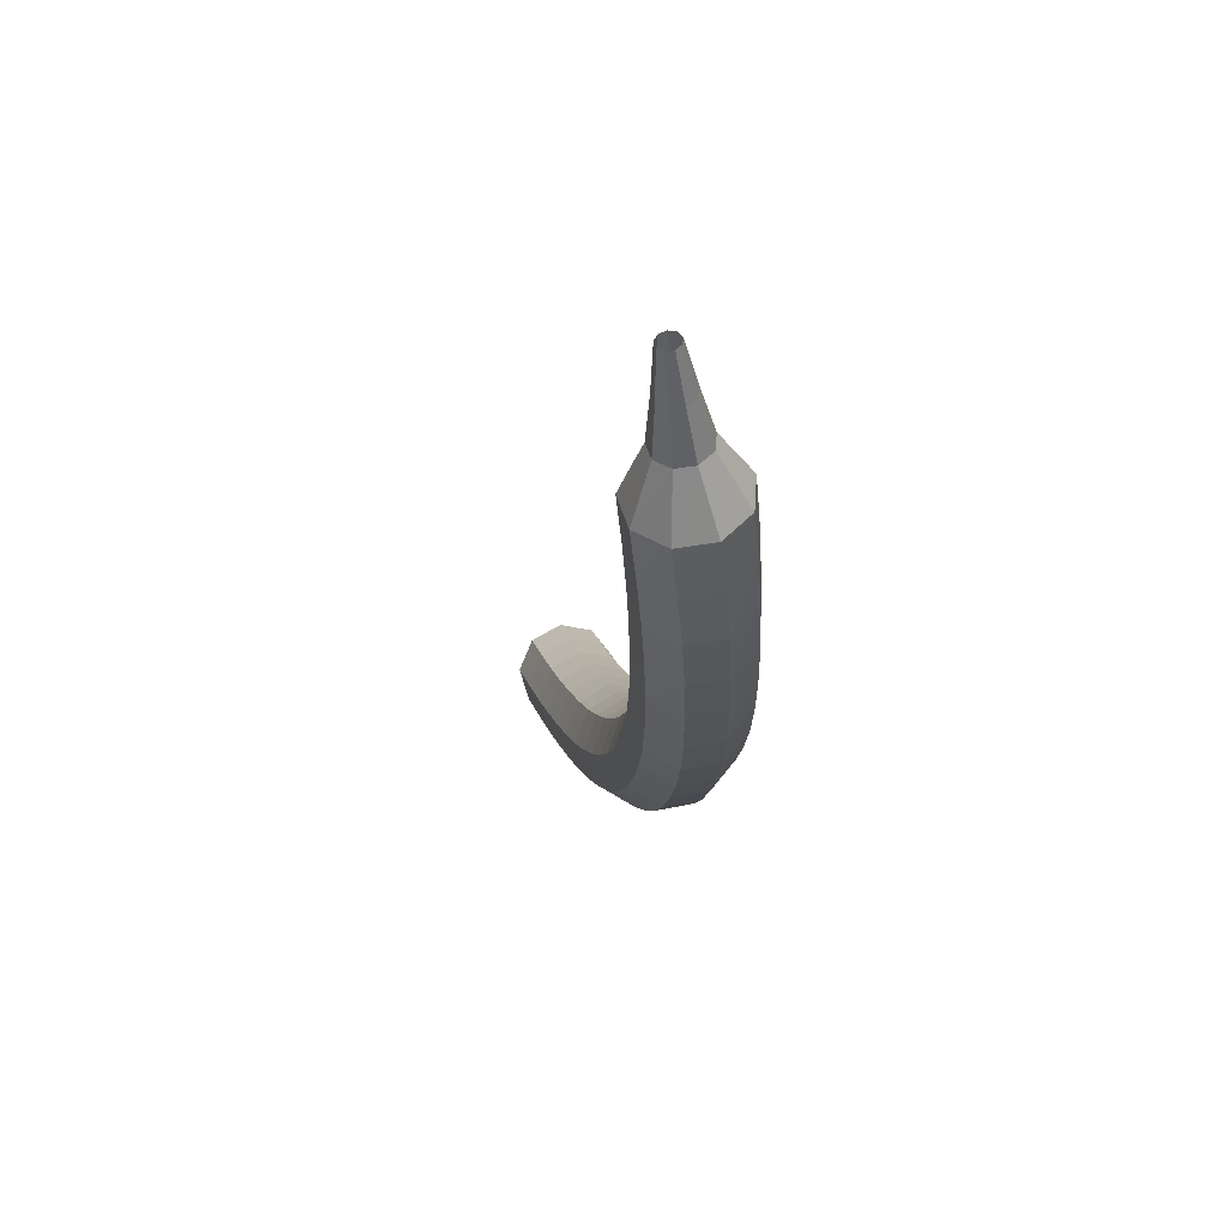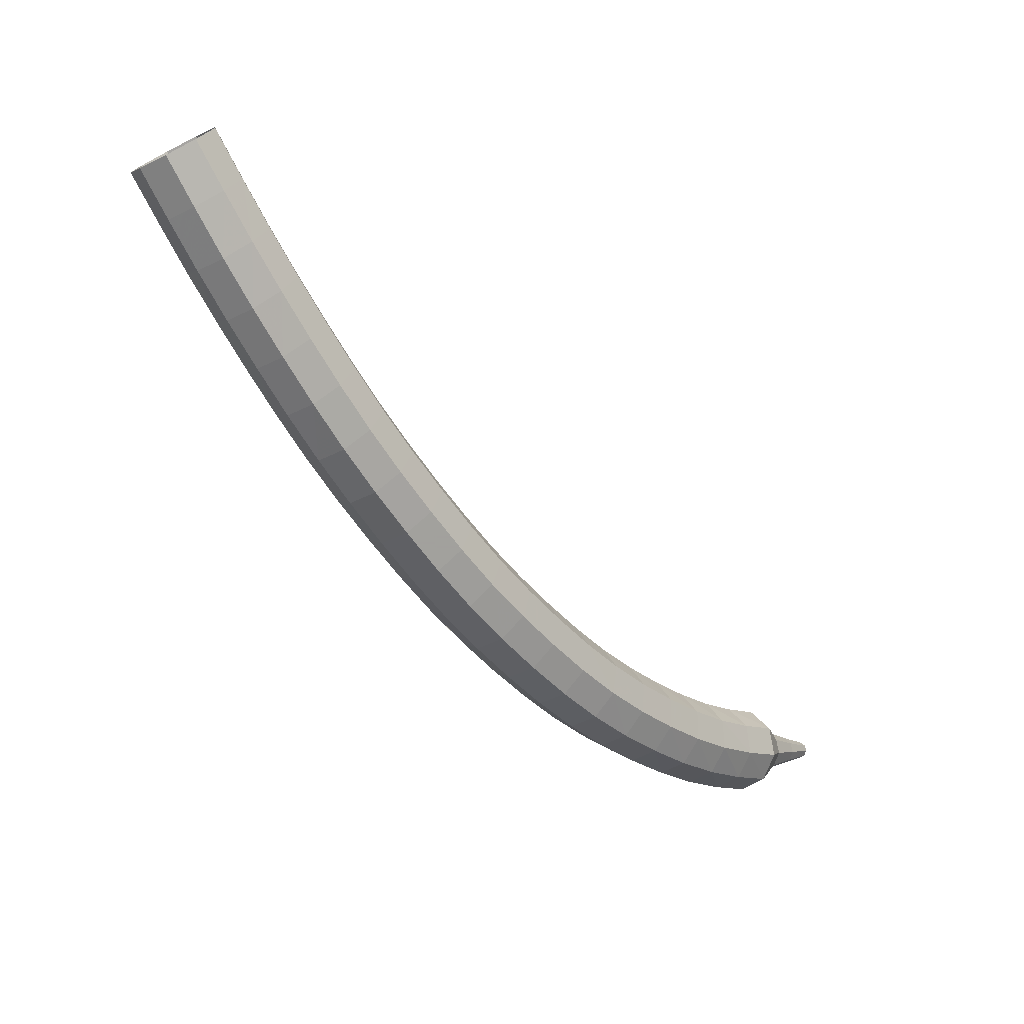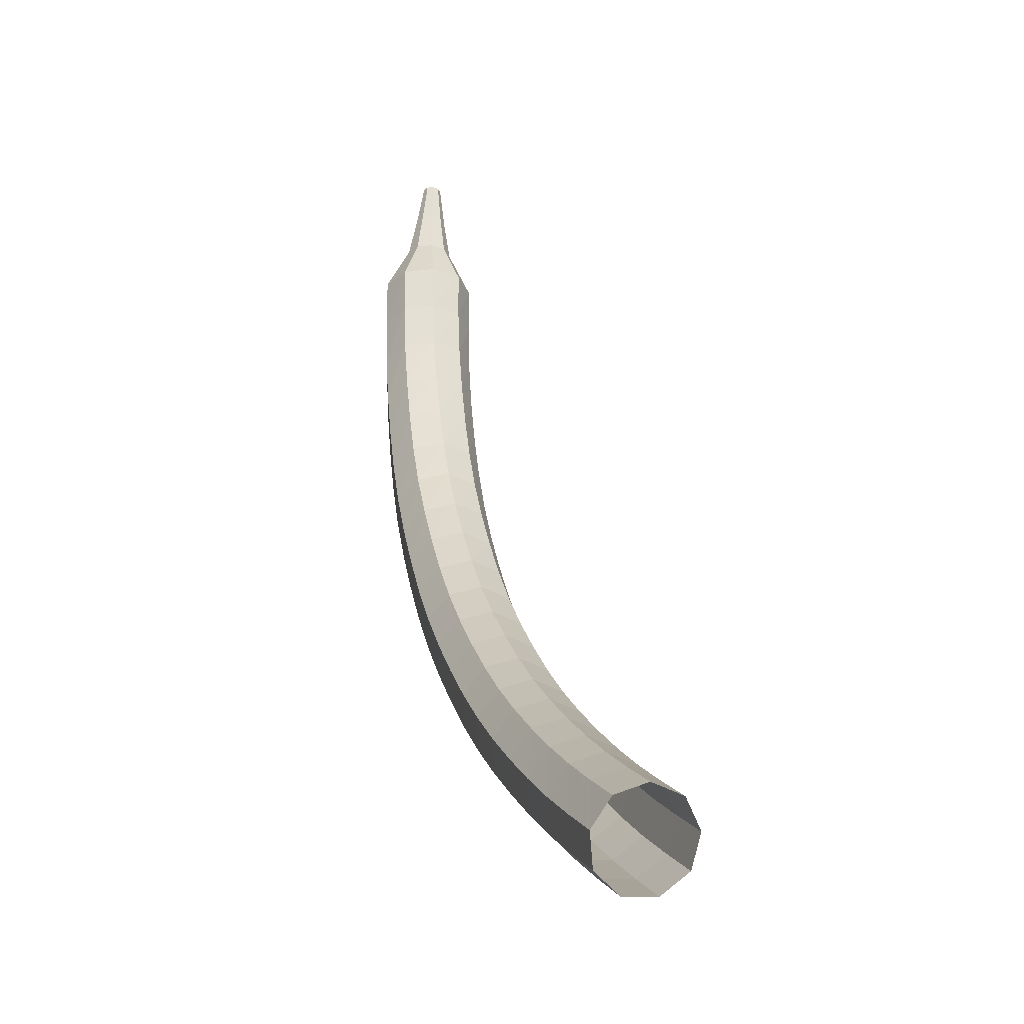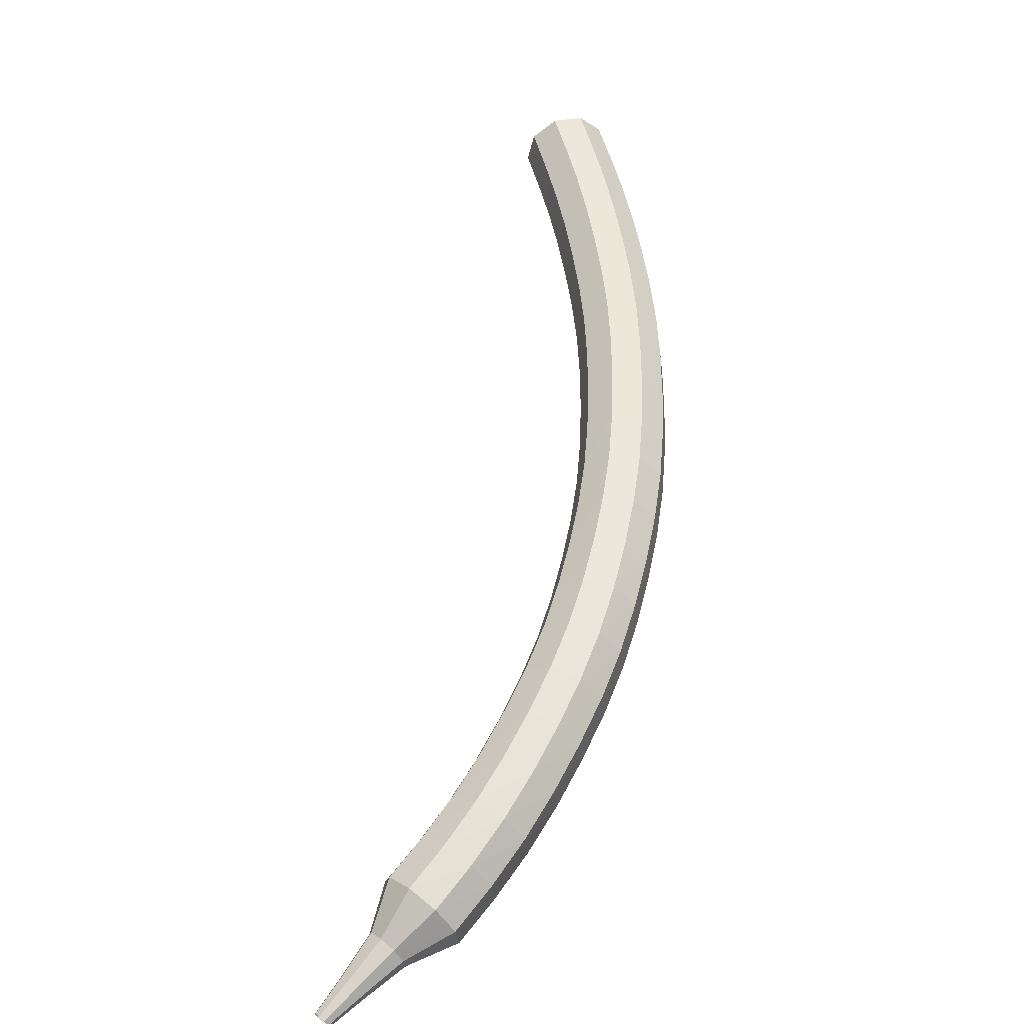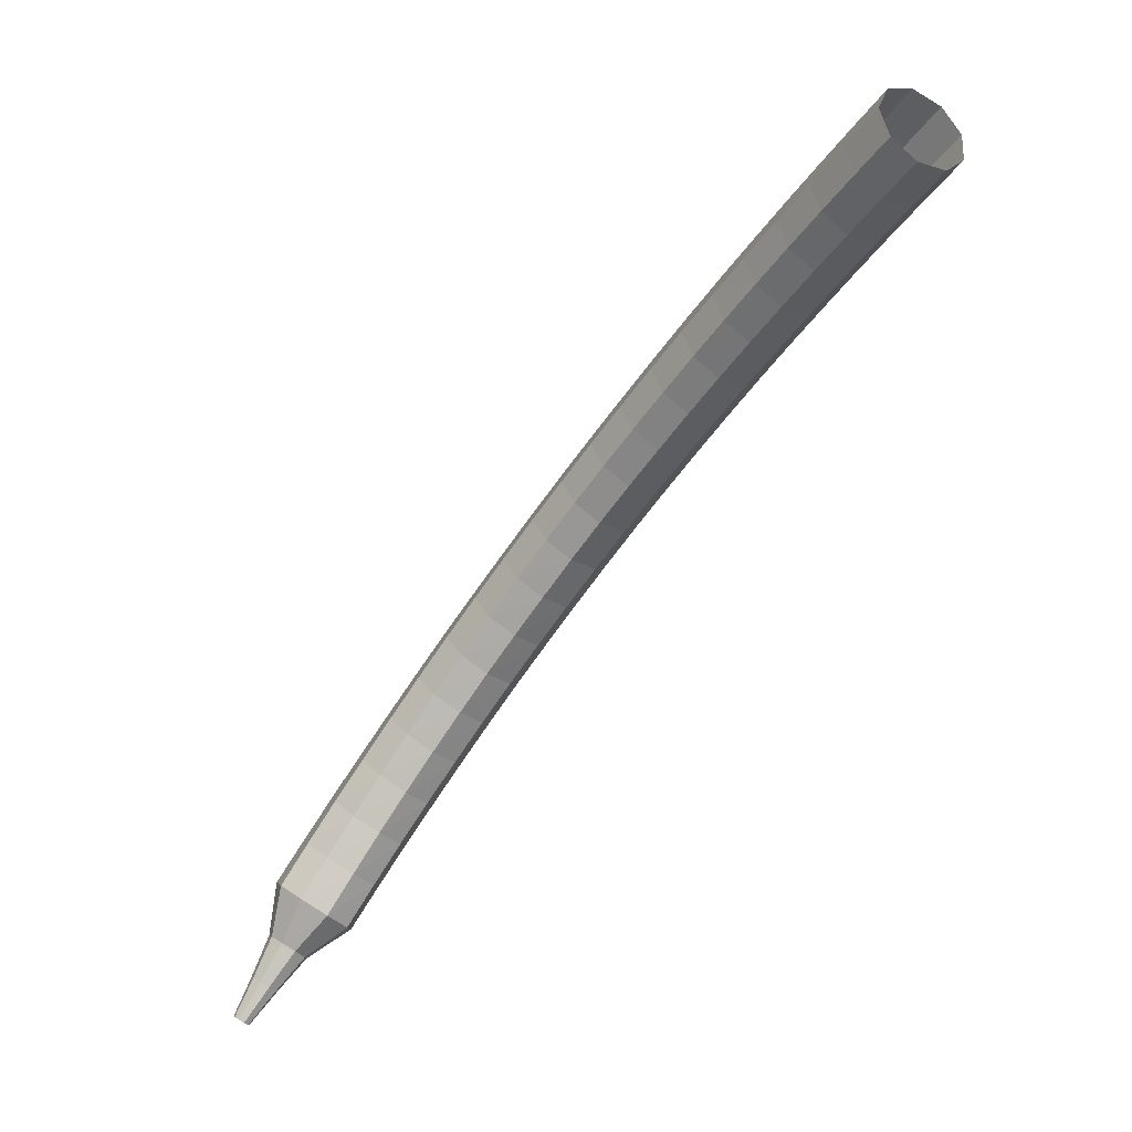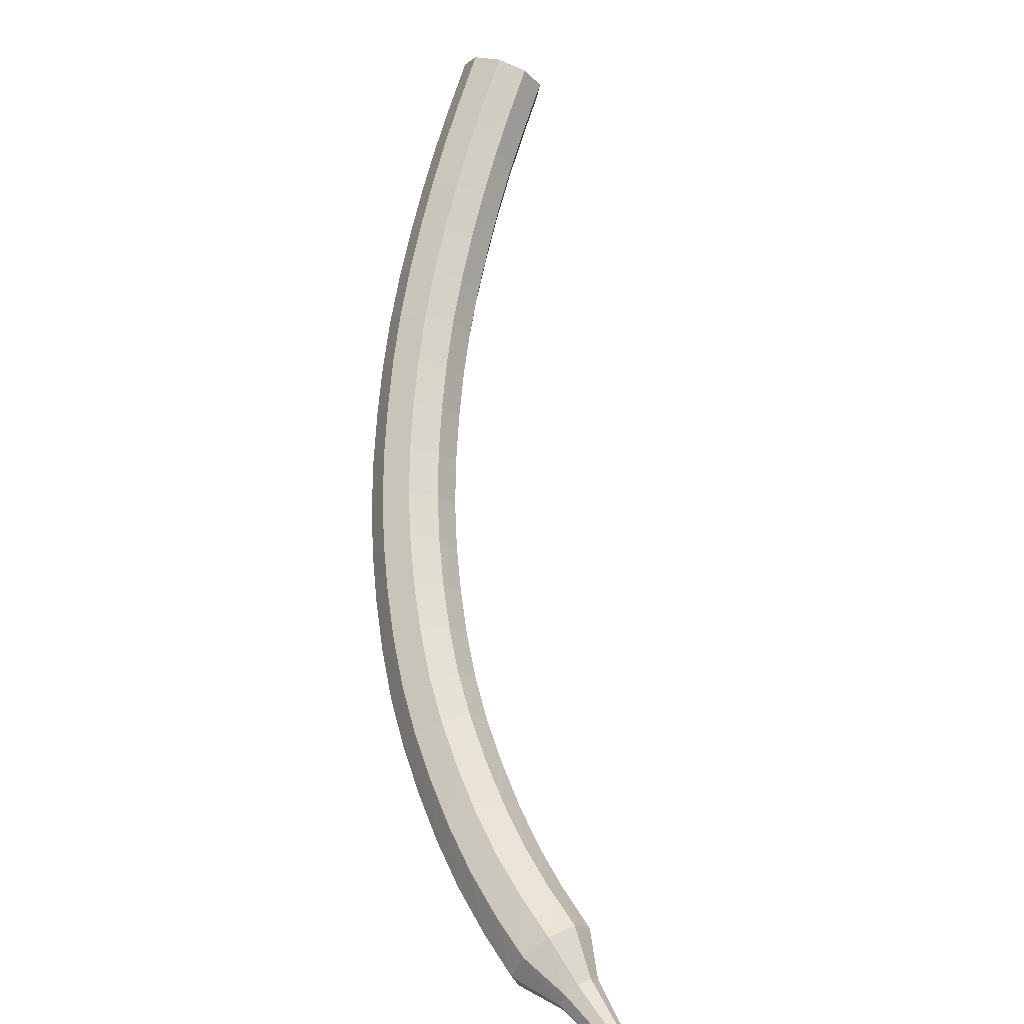
<metadata>
{"format":"obj","ext":"obj","renderer":"f3d","projection":"perspective","resolution":1024,"background":"white","views":[{"elev":-1.2,"azim":-41.0,"up":"+Z"},{"elev":34.5,"azim":-177.7,"up":"+Y"},{"elev":23.6,"azim":133.1,"up":"+Z"},{"elev":-70.8,"azim":86.3,"up":"+Y"},{"elev":39.9,"azim":-5.6,"up":"+Y"},{"elev":14.7,"azim":-84.0,"up":"+Y"}]}
</metadata>
<code>
g tube1
v 119 129.8 106.5
v 119.4 129.8 105.8
v 120.1 129.6 105.4
v 120.8 129.1 105.5
v 121.2 128.7 106.1
v 121.1 128.5 107
v 120.5 128.6 107.6
v 119.8 129 107.7
v 119.2 129.4 107.3
v 119 129.8 106.5
v 118.4 128.6 106.2
v 118.7 128.6 105.4
v 119.4 128.3 105
v 120.2 127.9 105.1
v 120.6 127.5 105.7
v 120.4 127.3 106.6
v 119.9 127.4 107.2
v 119.1 127.8 107.3
v 118.5 128.2 106.9
v 118.4 128.6 106.2
v 117.7 127.4 105.8
v 118.1 127.4 105
v 118.7 127.1 104.6
v 119.5 126.7 104.7
v 119.9 126.3 105.4
v 119.8 126.1 106.2
v 119.2 126.2 106.8
v 118.5 126.6 107
v 117.9 127.1 106.6
v 117.7 127.4 105.8
v 117 126.2 105.5
v 117.4 126.2 104.7
v 118 125.9 104.3
v 118.7 125.4 104.4
v 119.2 125 105.1
v 119.1 124.9 105.9
v 118.5 125 106.5
v 117.8 125.4 106.7
v 117.2 125.9 106.3
v 117 126.2 105.5
v 116.3 125 105.2
v 116.6 124.9 104.4
v 117.3 124.6 104
v 118 124.2 104.1
v 118.4 123.8 104.8
v 118.4 123.7 105.6
v 117.8 123.9 106.3
v 117.1 124.3 106.4
v 116.5 124.7 106
v 116.3 125 105.2
v 115.6 123.8 105
v 115.9 123.7 104.2
v 116.6 123.4 103.8
v 117.3 122.9 103.9
v 117.7 122.6 104.5
v 117.6 122.5 105.4
v 117.1 122.7 106
v 116.4 123.1 106.2
v 115.8 123.5 105.8
v 115.6 123.8 105
v 114.9 122.6 104.8
v 115.2 122.5 104
v 115.8 122.1 103.6
v 116.5 121.7 103.7
v 116.9 121.3 104.4
v 116.9 121.3 105.2
v 116.4 121.5 105.9
v 115.7 121.9 106
v 115.1 122.3 105.6
v 114.9 122.6 104.8
v 114.1 121.4 104.7
v 114.4 121.3 103.9
v 115 120.9 103.5
v 115.7 120.4 103.6
v 116.2 120.1 104.3
v 116.1 120.1 105.1
v 115.7 120.3 105.8
v 114.9 120.8 105.9
v 114.3 121.2 105.5
v 114.1 121.4 104.7
v 113.3 120.2 104.6
v 113.6 120 103.8
v 114.2 119.6 103.4
v 114.9 119.2 103.5
v 115.4 118.9 104.2
v 115.4 118.9 105.1
v 114.9 119.2 105.7
v 114.2 119.6 105.9
v 113.6 120 105.4
v 113.3 120.2 104.6
v 112.6 119 104.6
v 112.8 118.8 103.8
v 113.4 118.4 103.4
v 114.1 118 103.6
v 114.6 117.7 104.2
v 114.6 117.7 105.1
v 114.1 118 105.7
v 113.4 118.5 105.9
v 112.8 118.9 105.4
v 112.6 119 104.6
v 111.8 117.9 104.7
v 112 117.6 103.9
v 112.6 117.2 103.5
v 113.3 116.7 103.6
v 113.8 116.4 104.3
v 113.8 116.5 105.1
v 113.4 116.9 105.8
v 112.7 117.3 105.9
v 112.1 117.7 105.5
v 111.8 117.9 104.7
v 111 116.7 104.8
v 111.2 116.5 104.1
v 111.7 116 103.6
v 112.4 115.5 103.8
v 112.9 115.3 104.4
v 113 115.4 105.3
v 112.6 115.7 105.9
v 111.9 116.3 106.1
v 111.3 116.6 105.6
v 111 116.7 104.8
v 110.2 115.6 105.1
v 110.3 115.3 104.3
v 110.9 114.8 103.9
v 111.5 114.3 104
v 112.1 114.1 104.7
v 112.1 114.2 105.5
v 111.8 114.6 106.1
v 111.1 115.2 106.3
v 110.5 115.5 105.9
v 110.2 115.6 105.1
v 109.3 114.5 105.4
v 109.4 114.2 104.6
v 110 113.7 104.2
v 110.7 113.2 104.3
v 111.2 113 104.9
v 111.3 113.1 105.8
v 111 113.6 106.4
v 110.3 114.1 106.6
v 109.7 114.5 106.1
v 109.3 114.5 105.4
v 108.5 113.5 105.7
v 108.6 113.1 104.9
v 109.1 112.5 104.5
v 109.8 112 104.7
v 110.3 111.8 105.3
v 110.5 112 106.1
v 110.1 112.5 106.8
v 109.5 113.1 106.9
v 108.9 113.5 106.5
v 108.5 113.5 105.7
v 107.7 112.4 106.2
v 107.7 112 105.4
v 108.2 111.5 105
v 108.8 110.9 105.2
v 109.4 110.8 105.8
v 109.6 111 106.6
v 109.3 111.5 107.2
v 108.7 112.1 107.3
v 108.1 112.5 106.9
v 107.7 112.4 106.2
v 106.8 111.5 106.7
v 106.8 111 106
v 107.3 110.4 105.6
v 107.9 109.9 105.7
v 108.5 109.7 106.3
v 108.7 110 107.1
v 108.5 110.6 107.7
v 107.9 111.2 107.8
v 107.2 111.5 107.4
v 106.8 111.5 106.7
v 106 110.5 107.3
v 105.9 110.1 106.6
v 106.4 109.4 106.2
v 107 108.9 106.3
v 107.6 108.8 106.9
v 107.9 109 107.7
v 107.7 109.6 108.3
v 107.1 110.2 108.4
v 106.4 110.6 108
v 106 110.5 107.3
v 105.1 109.7 108
v 105.1 109.2 107.3
v 105.5 108.5 106.9
v 106.1 108 107
v 106.7 107.8 107.6
v 107 108.1 108.3
v 106.9 108.7 108.9
v 106.3 109.4 109
v 105.6 109.7 108.7
v 105.1 109.7 108
v 104.3 108.8 108.7
v 104.2 108.3 108
v 104.5 107.6 107.7
v 105.2 107.1 107.8
v 105.8 106.9 108.4
v 106.2 107.3 109.1
v 106.1 107.9 109.6
v 105.5 108.6 109.7
v 104.8 108.9 109.4
v 104.3 108.8 108.7
v 103.5 108.1 109.5
v 103.4 107.5 108.9
v 103.7 106.8 108.5
v 104.3 106.3 108.7
v 105 106.1 109.2
v 105.3 106.5 109.9
v 105.3 107.1 110.4
v 104.8 107.8 110.5
v 104.1 108.2 110.2
v 103.5 108.1 109.5
v 103.2 106.9 110.3
v 103.1 106.7 110
v 103.2 106.3 109.8
v 103.5 106 109.9
v 103.9 105.9 110.2
v 104.1 106.1 110.5
v 104 106.5 110.8
v 103.8 106.8 110.8
v 103.5 107 110.6
v 103.2 106.9 110.3
v 102.6 106.2 111.1
v 102.5 106 110.9
v 102.6 105.7 110.8
v 102.8 105.5 110.8
v 103.1 105.5 111
v 103.2 105.6 111.2
v 103.2 105.8 111.4
v 103 106.1 111.4
v 102.8 106.2 111.3
v 102.6 106.2 111.1
v 102 105.4 111.8
v 102 105.3 111.7
v 102 105.2 111.6
v 102.2 105.1 111.7
v 102.3 105 111.8
v 102.4 105.1 111.9
v 102.4 105.2 112
v 102.3 105.4 112
v 102.1 105.5 112
v 102 105.4 111.8
f 1 2 12
f 12 11 1
f 2 3 13
f 13 12 2
f 3 4 14
f 14 13 3
f 4 5 15
f 15 14 4
f 5 6 16
f 16 15 5
f 6 7 17
f 17 16 6
f 7 8 18
f 18 17 7
f 8 9 19
f 19 18 8
f 9 10 20
f 20 19 9
f 11 12 22
f 22 21 11
f 12 13 23
f 23 22 12
f 13 14 24
f 24 23 13
f 14 15 25
f 25 24 14
f 15 16 26
f 26 25 15
f 16 17 27
f 27 26 16
f 17 18 28
f 28 27 17
f 18 19 29
f 29 28 18
f 19 20 30
f 30 29 19
f 21 22 32
f 32 31 21
f 22 23 33
f 33 32 22
f 23 24 34
f 34 33 23
f 24 25 35
f 35 34 24
f 25 26 36
f 36 35 25
f 26 27 37
f 37 36 26
f 27 28 38
f 38 37 27
f 28 29 39
f 39 38 28
f 29 30 40
f 40 39 29
f 31 32 42
f 42 41 31
f 32 33 43
f 43 42 32
f 33 34 44
f 44 43 33
f 34 35 45
f 45 44 34
f 35 36 46
f 46 45 35
f 36 37 47
f 47 46 36
f 37 38 48
f 48 47 37
f 38 39 49
f 49 48 38
f 39 40 50
f 50 49 39
f 41 42 52
f 52 51 41
f 42 43 53
f 53 52 42
f 43 44 54
f 54 53 43
f 44 45 55
f 55 54 44
f 45 46 56
f 56 55 45
f 46 47 57
f 57 56 46
f 47 48 58
f 58 57 47
f 48 49 59
f 59 58 48
f 49 50 60
f 60 59 49
f 51 52 62
f 62 61 51
f 52 53 63
f 63 62 52
f 53 54 64
f 64 63 53
f 54 55 65
f 65 64 54
f 55 56 66
f 66 65 55
f 56 57 67
f 67 66 56
f 57 58 68
f 68 67 57
f 58 59 69
f 69 68 58
f 59 60 70
f 70 69 59
f 61 62 72
f 72 71 61
f 62 63 73
f 73 72 62
f 63 64 74
f 74 73 63
f 64 65 75
f 75 74 64
f 65 66 76
f 76 75 65
f 66 67 77
f 77 76 66
f 67 68 78
f 78 77 67
f 68 69 79
f 79 78 68
f 69 70 80
f 80 79 69
f 71 72 82
f 82 81 71
f 72 73 83
f 83 82 72
f 73 74 84
f 84 83 73
f 74 75 85
f 85 84 74
f 75 76 86
f 86 85 75
f 76 77 87
f 87 86 76
f 77 78 88
f 88 87 77
f 78 79 89
f 89 88 78
f 79 80 90
f 90 89 79
f 81 82 92
f 92 91 81
f 82 83 93
f 93 92 82
f 83 84 94
f 94 93 83
f 84 85 95
f 95 94 84
f 85 86 96
f 96 95 85
f 86 87 97
f 97 96 86
f 87 88 98
f 98 97 87
f 88 89 99
f 99 98 88
f 89 90 100
f 100 99 89
f 91 92 102
f 102 101 91
f 92 93 103
f 103 102 92
f 93 94 104
f 104 103 93
f 94 95 105
f 105 104 94
f 95 96 106
f 106 105 95
f 96 97 107
f 107 106 96
f 97 98 108
f 108 107 97
f 98 99 109
f 109 108 98
f 99 100 110
f 110 109 99
f 101 102 112
f 112 111 101
f 102 103 113
f 113 112 102
f 103 104 114
f 114 113 103
f 104 105 115
f 115 114 104
f 105 106 116
f 116 115 105
f 106 107 117
f 117 116 106
f 107 108 118
f 118 117 107
f 108 109 119
f 119 118 108
f 109 110 120
f 120 119 109
f 111 112 122
f 122 121 111
f 112 113 123
f 123 122 112
f 113 114 124
f 124 123 113
f 114 115 125
f 125 124 114
f 115 116 126
f 126 125 115
f 116 117 127
f 127 126 116
f 117 118 128
f 128 127 117
f 118 119 129
f 129 128 118
f 119 120 130
f 130 129 119
f 121 122 132
f 132 131 121
f 122 123 133
f 133 132 122
f 123 124 134
f 134 133 123
f 124 125 135
f 135 134 124
f 125 126 136
f 136 135 125
f 126 127 137
f 137 136 126
f 127 128 138
f 138 137 127
f 128 129 139
f 139 138 128
f 129 130 140
f 140 139 129
f 131 132 142
f 142 141 131
f 132 133 143
f 143 142 132
f 133 134 144
f 144 143 133
f 134 135 145
f 145 144 134
f 135 136 146
f 146 145 135
f 136 137 147
f 147 146 136
f 137 138 148
f 148 147 137
f 138 139 149
f 149 148 138
f 139 140 150
f 150 149 139
f 141 142 152
f 152 151 141
f 142 143 153
f 153 152 142
f 143 144 154
f 154 153 143
f 144 145 155
f 155 154 144
f 145 146 156
f 156 155 145
f 146 147 157
f 157 156 146
f 147 148 158
f 158 157 147
f 148 149 159
f 159 158 148
f 149 150 160
f 160 159 149
f 151 152 162
f 162 161 151
f 152 153 163
f 163 162 152
f 153 154 164
f 164 163 153
f 154 155 165
f 165 164 154
f 155 156 166
f 166 165 155
f 156 157 167
f 167 166 156
f 157 158 168
f 168 167 157
f 158 159 169
f 169 168 158
f 159 160 170
f 170 169 159
f 161 162 172
f 172 171 161
f 162 163 173
f 173 172 162
f 163 164 174
f 174 173 163
f 164 165 175
f 175 174 164
f 165 166 176
f 176 175 165
f 166 167 177
f 177 176 166
f 167 168 178
f 178 177 167
f 168 169 179
f 179 178 168
f 169 170 180
f 180 179 169
f 171 172 182
f 182 181 171
f 172 173 183
f 183 182 172
f 173 174 184
f 184 183 173
f 174 175 185
f 185 184 174
f 175 176 186
f 186 185 175
f 176 177 187
f 187 186 176
f 177 178 188
f 188 187 177
f 178 179 189
f 189 188 178
f 179 180 190
f 190 189 179
f 181 182 192
f 192 191 181
f 182 183 193
f 193 192 182
f 183 184 194
f 194 193 183
f 184 185 195
f 195 194 184
f 185 186 196
f 196 195 185
f 186 187 197
f 197 196 186
f 187 188 198
f 198 197 187
f 188 189 199
f 199 198 188
f 189 190 200
f 200 199 189
f 191 192 202
f 202 201 191
f 192 193 203
f 203 202 192
f 193 194 204
f 204 203 193
f 194 195 205
f 205 204 194
f 195 196 206
f 206 205 195
f 196 197 207
f 207 206 196
f 197 198 208
f 208 207 197
f 198 199 209
f 209 208 198
f 199 200 210
f 210 209 199
f 201 202 212
f 212 211 201
f 202 203 213
f 213 212 202
f 203 204 214
f 214 213 203
f 204 205 215
f 215 214 204
f 205 206 216
f 216 215 205
f 206 207 217
f 217 216 206
f 207 208 218
f 218 217 207
f 208 209 219
f 219 218 208
f 209 210 220
f 220 219 209
f 211 212 222
f 222 221 211
f 212 213 223
f 223 222 212
f 213 214 224
f 224 223 213
f 214 215 225
f 225 224 214
f 215 216 226
f 226 225 215
f 216 217 227
f 227 226 216
f 217 218 228
f 228 227 217
f 218 219 229
f 229 228 218
f 219 220 230
f 230 229 219
f 221 222 232
f 232 231 221
f 222 223 233
f 233 232 222
f 223 224 234
f 234 233 223
f 224 225 235
f 235 234 224
f 225 226 236
f 236 235 225
f 226 227 237
f 237 236 226
f 227 228 238
f 238 237 227
f 228 229 239
f 239 238 228
f 229 230 240
f 240 239 229
g

</code>
